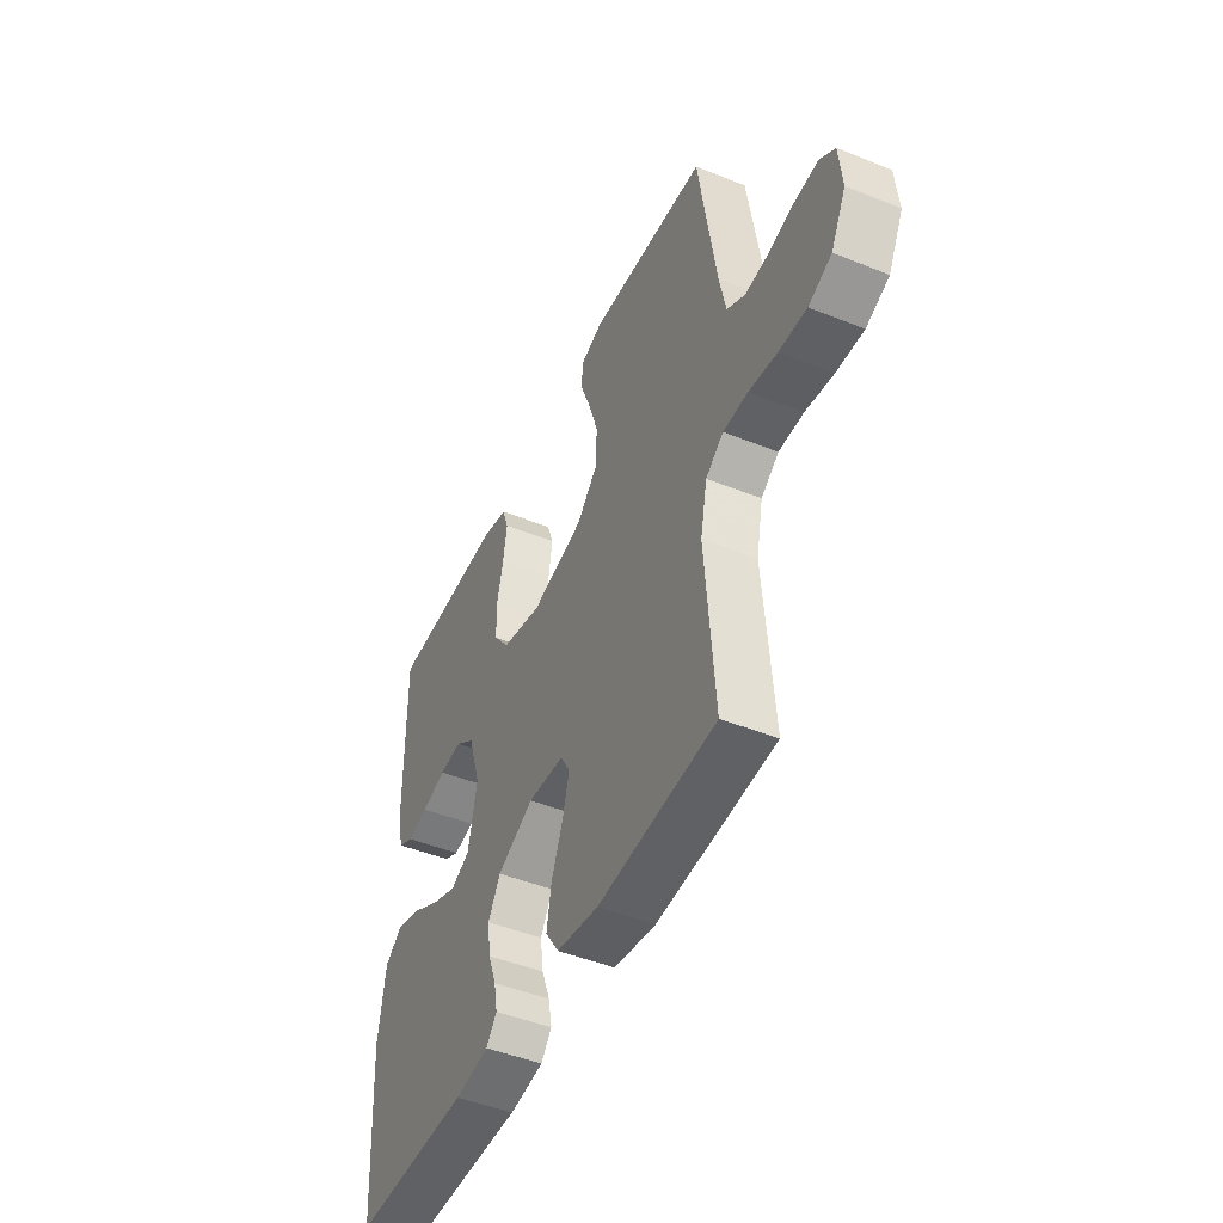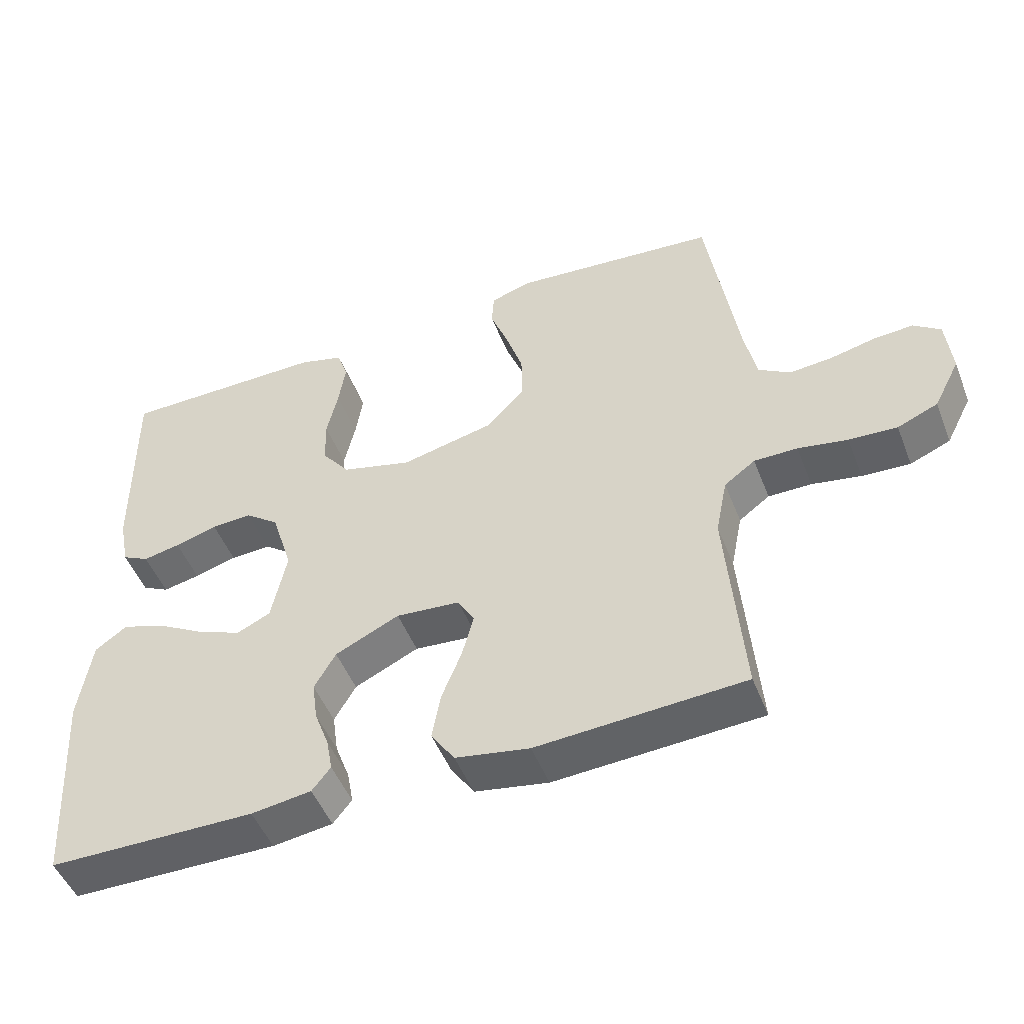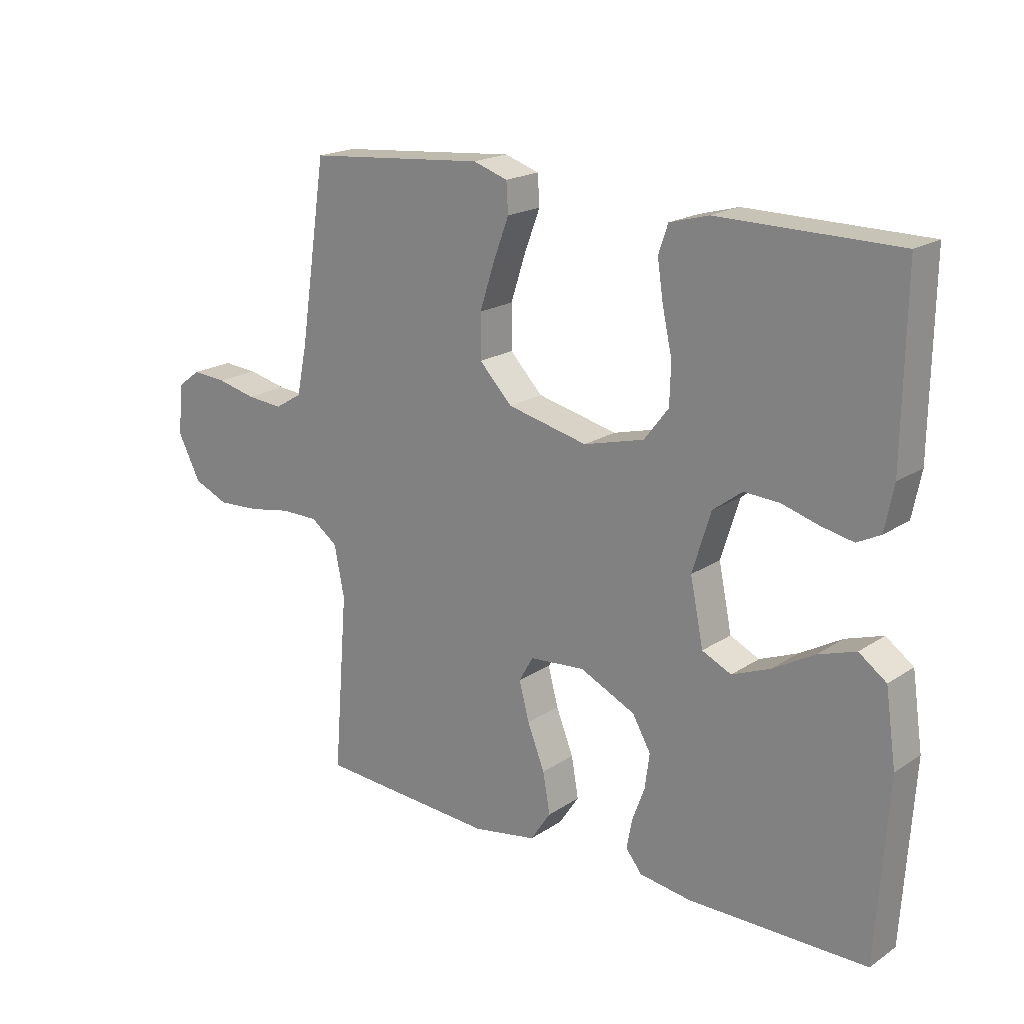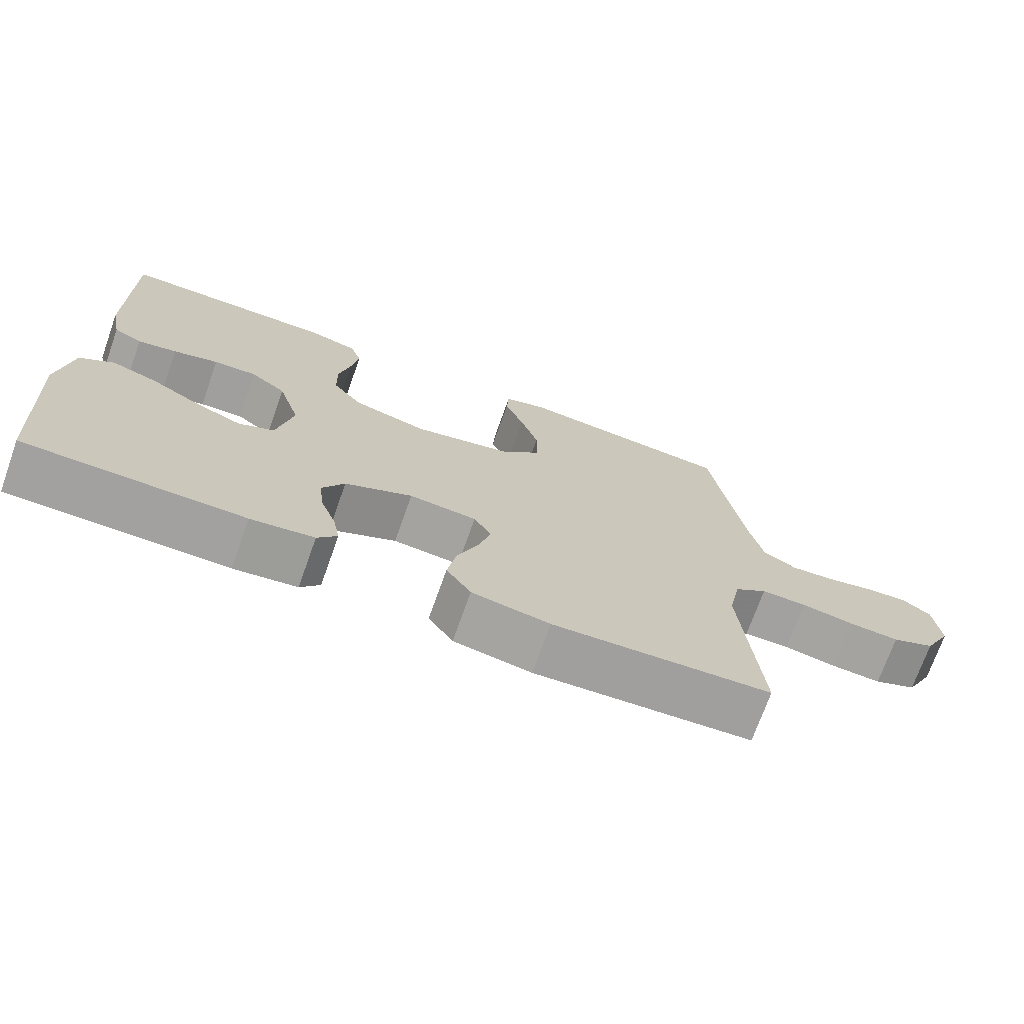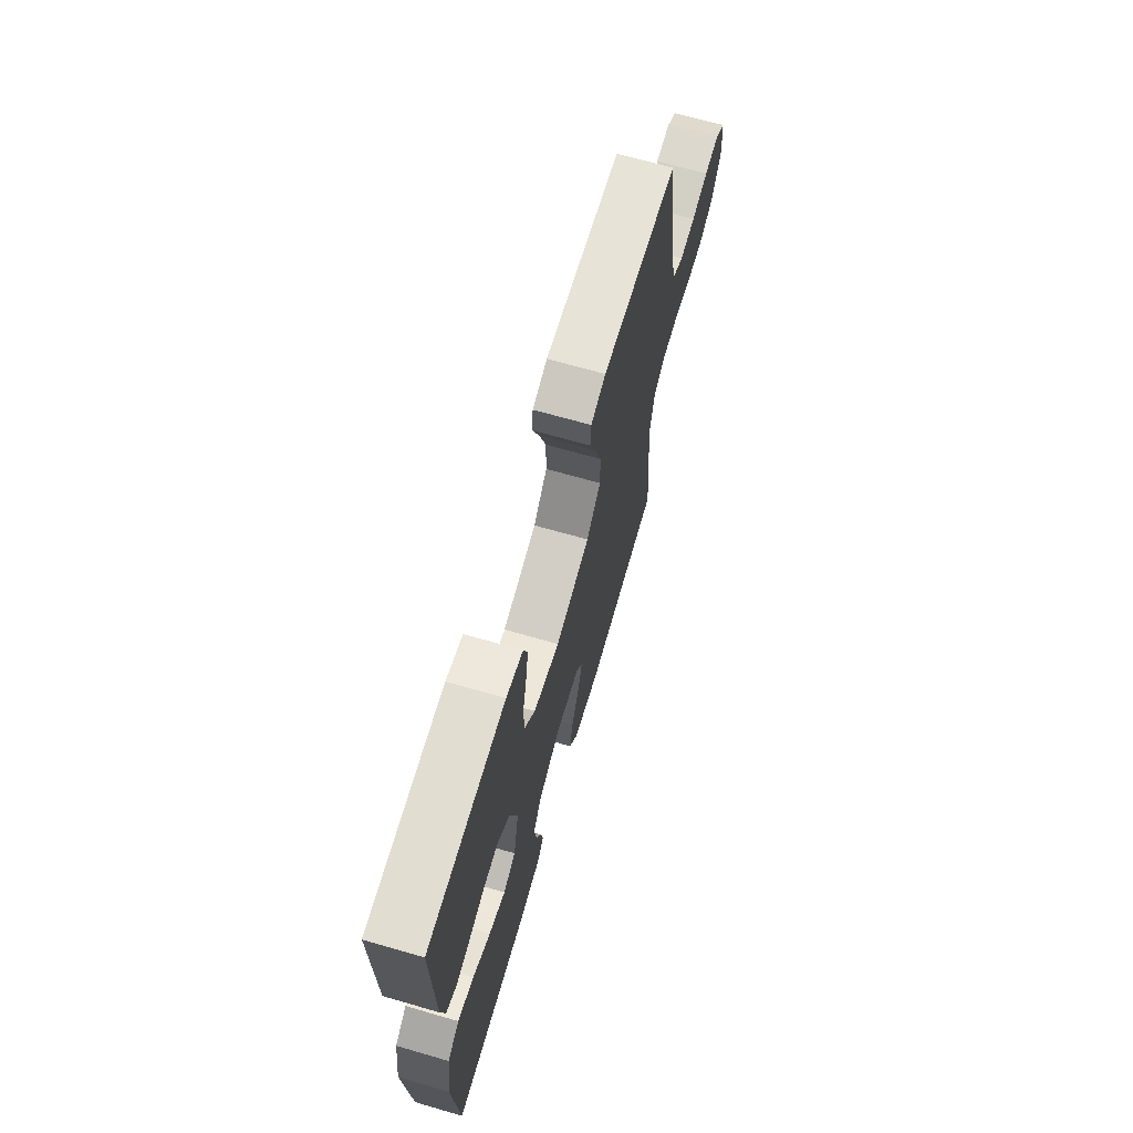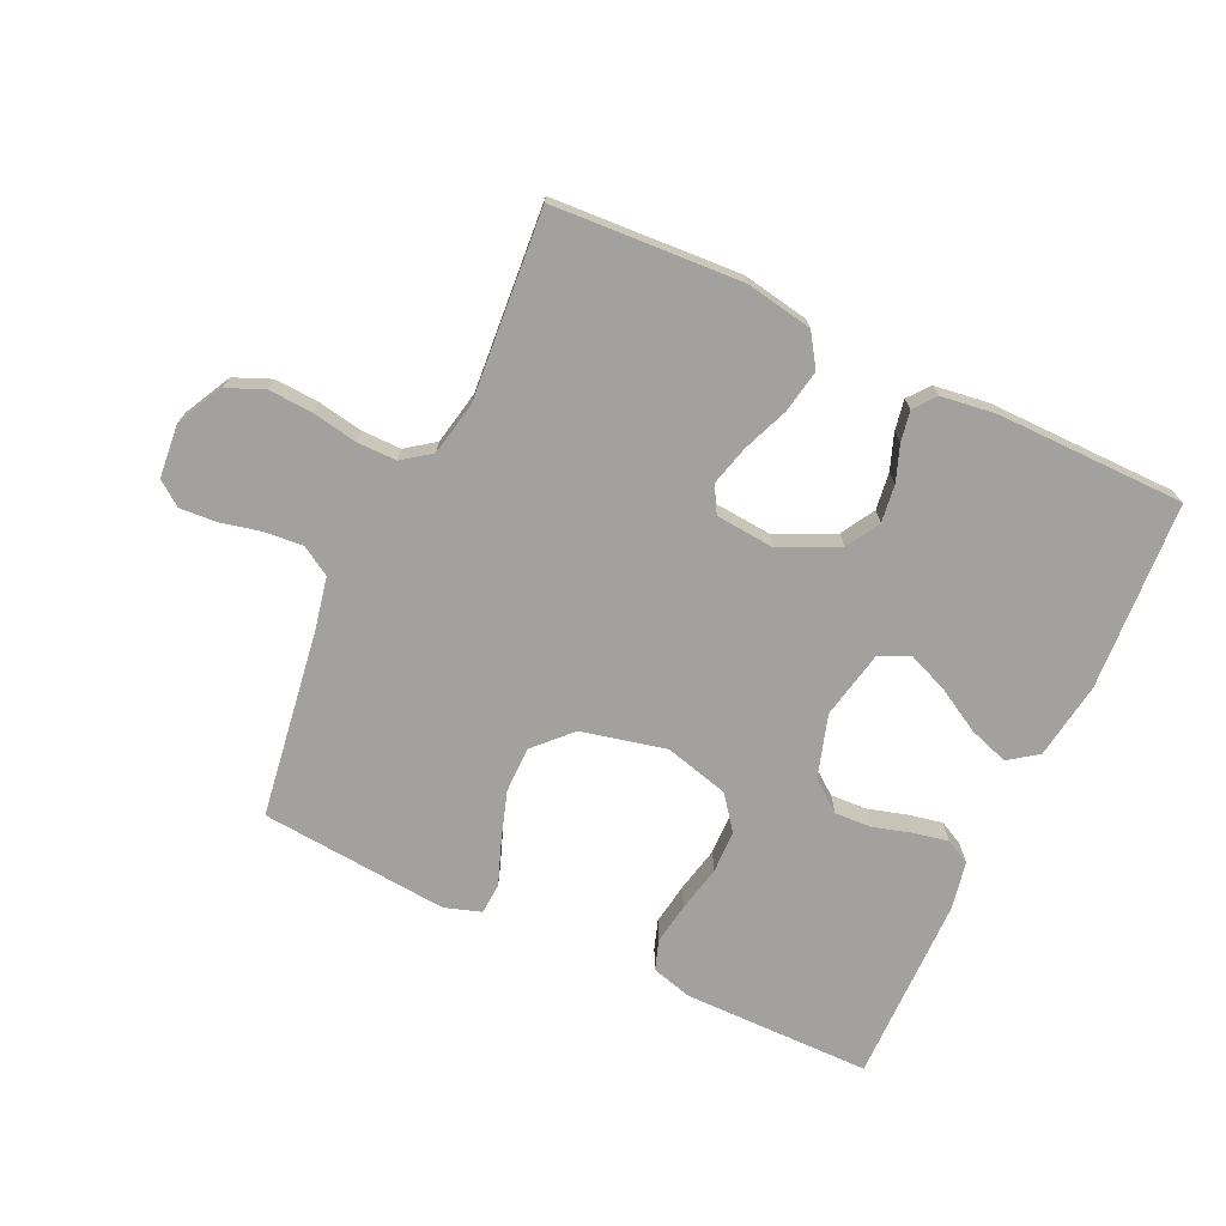
<metadata>
{"format":"obj","ext":"obj","renderer":"f3d","projection":"perspective","resolution":1024,"background":"white","views":[{"elev":-46.8,"azim":65.4,"up":"+Z"},{"elev":-49.3,"azim":21.1,"up":"+Z"},{"elev":19.3,"azim":-140.7,"up":"+Z"},{"elev":-72.2,"azim":-19.6,"up":"+Z"},{"elev":68.1,"azim":-73.9,"up":"+Z"},{"elev":-72.1,"azim":154.9,"up":"+Y"}]}
</metadata>
<code>
v -0.5 0.07 -0.5
v -0.519 0.07 -0.2
v -0.501 0.07 -0.077
v -0.455 0.07 -0.044
v -0.392 0.07 -0.065
v -0.322 0.07 -0.105
v -0.258 0.07 -0.131
v -0.209 0.07 -0.108
v -0.187 0.07 0
v -0.218 0.07 0.1
v -0.267 0.07 0.137
v -0.326 0.07 0.134
v -0.388 0.07 0.116
v -0.442 0.07 0.105
v -0.481 0.07 0.125
v -0.496 0.07 0.2
v -0.5 0.07 0.5
v -0.2 0.07 0.502
v -0.135 0.07 0.484
v -0.119 0.07 0.437
v -0.129 0.07 0.371
v -0.145 0.07 0.298
v -0.143 0.07 0.23
v -0.102 0.07 0.177
v 0 0.07 0.15
v 0.135 0.07 0.181
v 0.19 0.07 0.238
v 0.19 0.07 0.311
v 0.165 0.07 0.388
v 0.139 0.07 0.457
v 0.142 0.07 0.507
v 0.2 0.07 0.526
v 0.5 0.07 0.5
v 0.545 0.07 0.2
v 0.562 0.07 0.118
v 0.608 0.07 0.09
v 0.669 0.07 0.095
v 0.735 0.07 0.11
v 0.793 0.07 0.114
v 0.832 0.07 0.085
v 0.84 0.07 0
v 0.802 0.07 -0.074
v 0.743 0.07 -0.099
v 0.673 0.07 -0.095
v 0.601 0.07 -0.082
v 0.538 0.07 -0.082
v 0.493 0.07 -0.115
v 0.476 0.07 -0.2
v 0.5 0.07 -0.5
v 0.2 0.07 -0.518
v 0.093 0.07 -0.499
v 0.059 0.07 -0.448
v 0.071 0.07 -0.38
v 0.1 0.07 -0.307
v 0.117 0.07 -0.243
v 0.093 0.07 -0.201
v 0 0.07 -0.193
v -0.093 0.07 -0.237
v -0.124 0.07 -0.291
v -0.116 0.07 -0.35
v -0.095 0.07 -0.407
v -0.086 0.07 -0.456
v -0.113 0.07 -0.49
v -0.2 0.07 -0.502
v -0.5 0 -0.5
v -0.519 0 -0.2
v -0.501 0 -0.077
v -0.455 0 -0.044
v -0.392 0 -0.065
v -0.322 0 -0.105
v -0.258 0 -0.131
v -0.209 0 -0.108
v -0.187 0 0
v -0.218 0 0.1
v -0.267 0 0.137
v -0.326 0 0.134
v -0.388 0 0.116
v -0.442 0 0.105
v -0.481 0 0.125
v -0.496 0 0.2
v -0.5 0 0.5
v -0.2 0 0.502
v -0.135 0 0.484
v -0.119 0 0.437
v -0.129 0 0.371
v -0.145 0 0.298
v -0.143 0 0.23
v -0.102 0 0.177
v 0 0 0.15
v 0.135 0 0.181
v 0.19 0 0.238
v 0.19 0 0.311
v 0.165 0 0.388
v 0.139 0 0.457
v 0.142 0 0.507
v 0.2 0 0.526
v 0.5 0 0.5
v 0.545 0 0.2
v 0.562 0 0.118
v 0.608 0 0.09
v 0.669 0 0.095
v 0.735 0 0.11
v 0.793 0 0.114
v 0.832 0 0.085
v 0.84 0 0
v 0.802 0 -0.074
v 0.743 0 -0.099
v 0.673 0 -0.095
v 0.601 0 -0.082
v 0.538 0 -0.082
v 0.493 0 -0.115
v 0.476 0 -0.2
v 0.5 0 -0.5
v 0.2 0 -0.518
v 0.093 0 -0.499
v 0.059 0 -0.448
v 0.071 0 -0.38
v 0.1 0 -0.307
v 0.117 0 -0.243
v 0.093 0 -0.201
v 0 0 -0.193
v -0.093 0 -0.237
v -0.124 0 -0.291
v -0.116 0 -0.35
v -0.095 0 -0.407
v -0.086 0 -0.456
v -0.113 0 -0.49
v -0.2 0 -0.502
f 60 61 62 63
f 59 60 63 64
f 51 52 53 54
f 51 54 55
f 48 49 50 51
f 47 48 51 55
f 46 47 55 56
f 42 43 44 45
f 42 45 46
f 41 42 46
f 37 38 39 40
f 36 37 40 41
f 31 32 33 34
f 29 30 31 34
f 28 29 34 35
f 27 28 35 36
f 19 20 21 22
f 17 18 19 22
f 17 22 23
f 16 17 23 24
f 12 13 14 15
f 12 15 16 24
f 3 4 5 6
f 3 6 7
f 2 3 7
f 59 64 1 2
f 58 59 2 7
f 57 58 7 8
f 56 57 8 9
f 46 56 9 10
f 41 46 10 11
f 26 27 36 41
f 25 26 41
f 25 41 11
f 24 25 11
f 11 12 24
f 127 126 125 124
f 128 127 124 123
f 118 117 116 115
f 119 118 115
f 115 114 113 112
f 119 115 112 111
f 120 119 111 110
f 109 108 107 106
f 110 109 106
f 110 106 105
f 104 103 102 101
f 105 104 101 100
f 98 97 96 95
f 98 95 94 93
f 99 98 93 92
f 100 99 92 91
f 86 85 84 83
f 86 83 82 81
f 87 86 81
f 88 87 81 80
f 79 78 77 76
f 88 80 79 76
f 70 69 68 67
f 71 70 67
f 71 67 66
f 66 65 128 123
f 71 66 123 122
f 72 71 122 121
f 73 72 121 120
f 74 73 120 110
f 75 74 110 105
f 105 100 91 90
f 105 90 89
f 75 105 89
f 75 89 88
f 88 76 75
f 1 65 66 2
f 2 66 67 3
f 3 67 68 4
f 4 68 69 5
f 5 69 70 6
f 6 70 71 7
f 7 71 72 8
f 8 72 73 9
f 9 73 74 10
f 10 74 75 11
f 11 75 76 12
f 12 76 77 13
f 13 77 78 14
f 14 78 79 15
f 15 79 80 16
f 16 80 81 17
f 17 81 82 18
f 18 82 83 19
f 19 83 84 20
f 20 84 85 21
f 21 85 86 22
f 22 86 87 23
f 23 87 88 24
f 24 88 89 25
f 25 89 90 26
f 26 90 91 27
f 27 91 92 28
f 28 92 93 29
f 29 93 94 30
f 30 94 95 31
f 31 95 96 32
f 32 96 97 33
f 33 97 98 34
f 34 98 99 35
f 35 99 100 36
f 36 100 101 37
f 37 101 102 38
f 38 102 103 39
f 39 103 104 40
f 40 104 105 41
f 41 105 106 42
f 42 106 107 43
f 43 107 108 44
f 44 108 109 45
f 45 109 110 46
f 46 110 111 47
f 47 111 112 48
f 48 112 113 49
f 49 113 114 50
f 50 114 115 51
f 51 115 116 52
f 52 116 117 53
f 53 117 118 54
f 54 118 119 55
f 55 119 120 56
f 56 120 121 57
f 57 121 122 58
f 58 122 123 59
f 59 123 124 60
f 60 124 125 61
f 61 125 126 62
f 62 126 127 63
f 63 127 128 64
f 64 128 65 1

</code>
